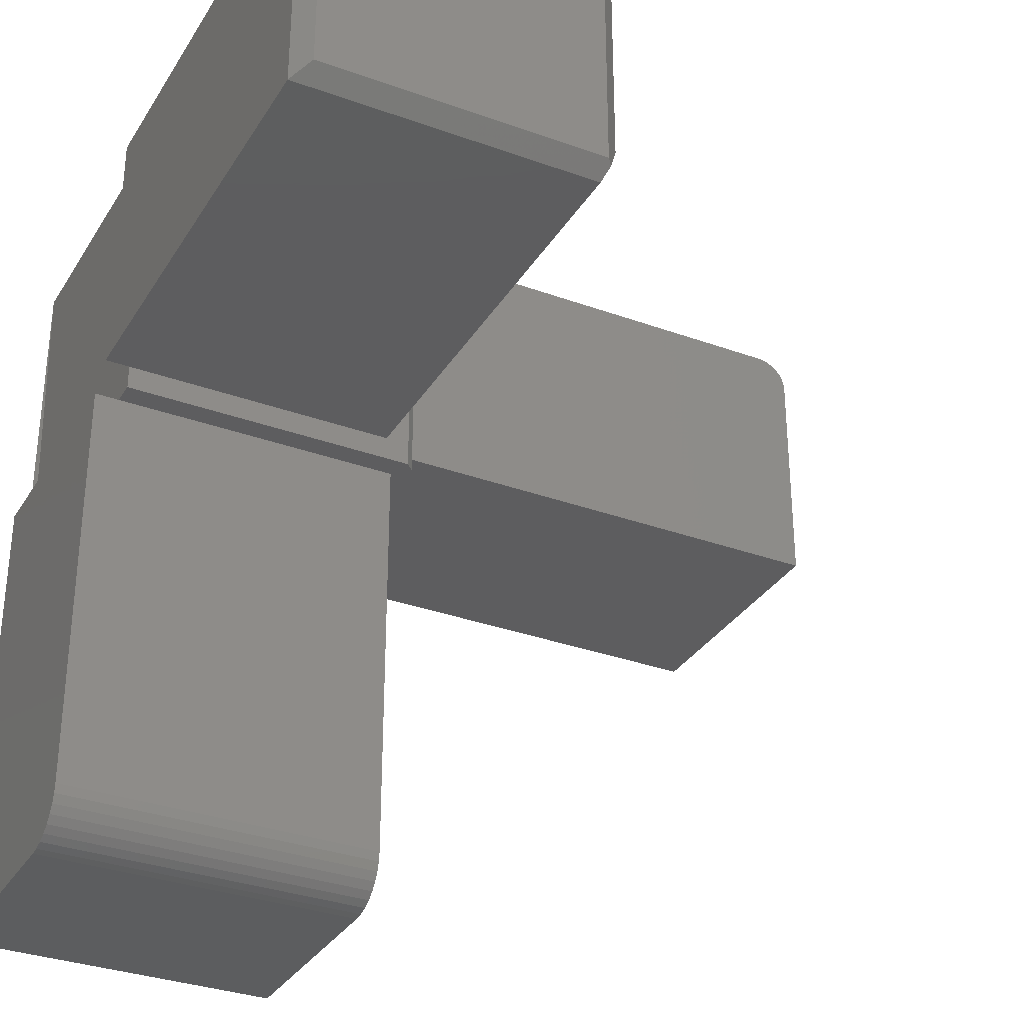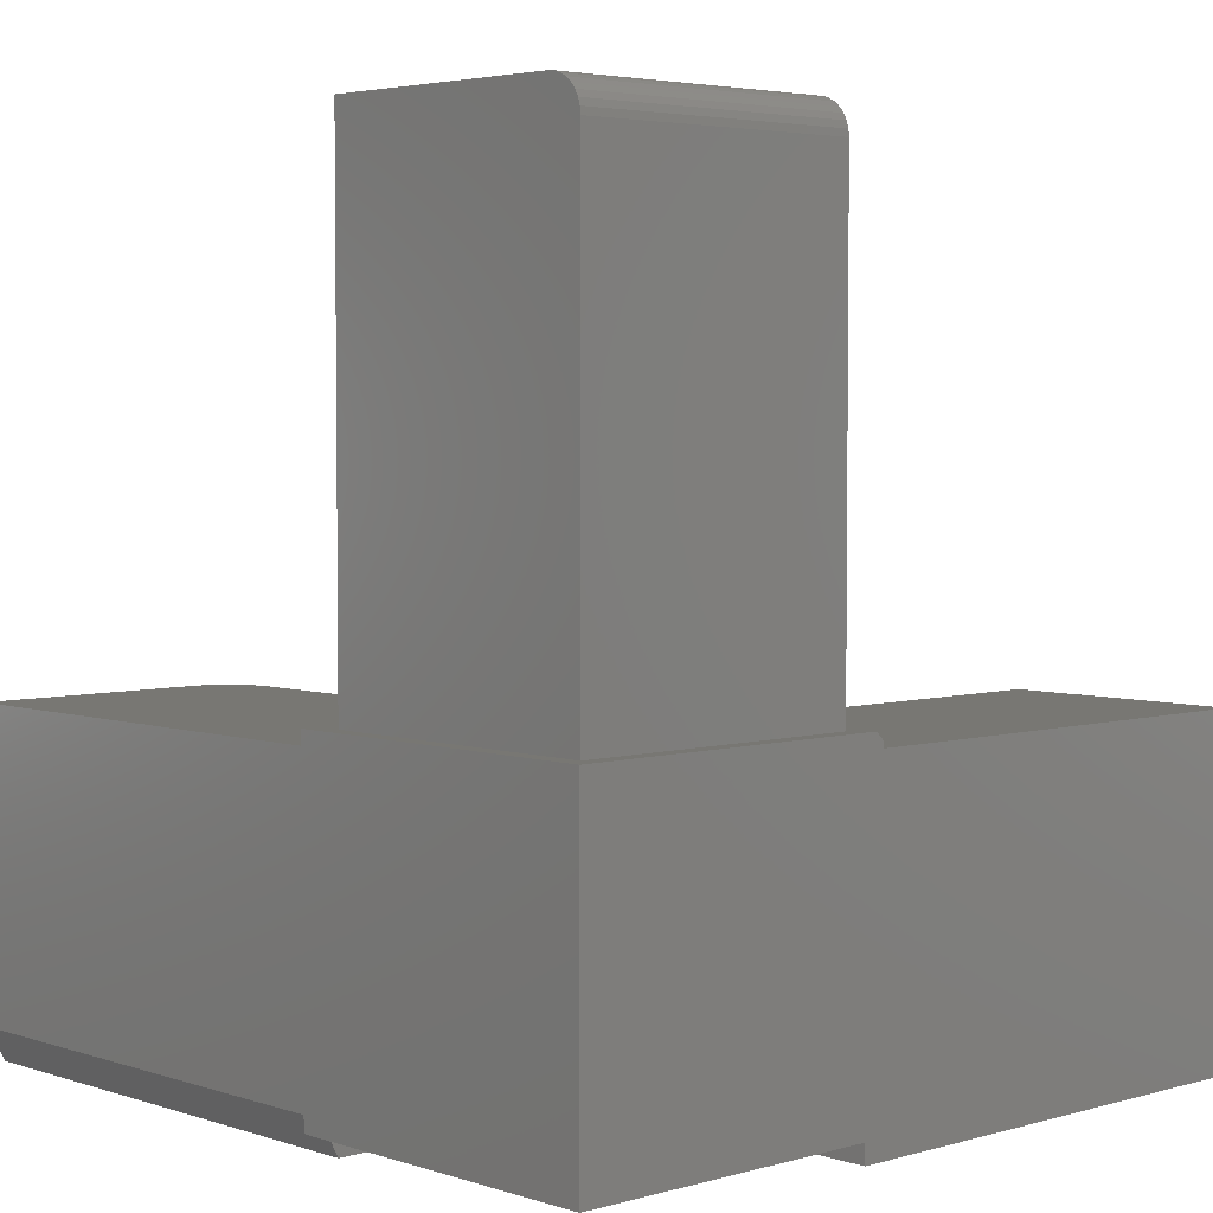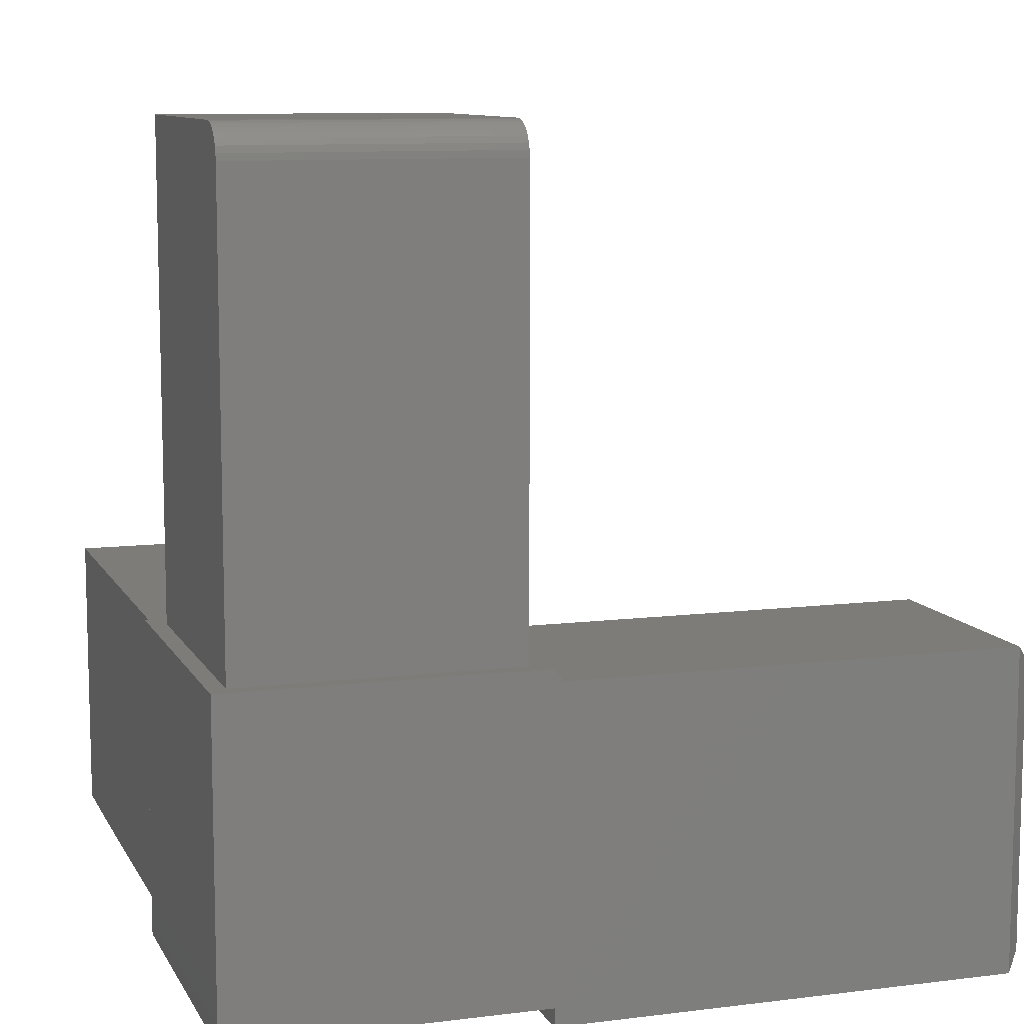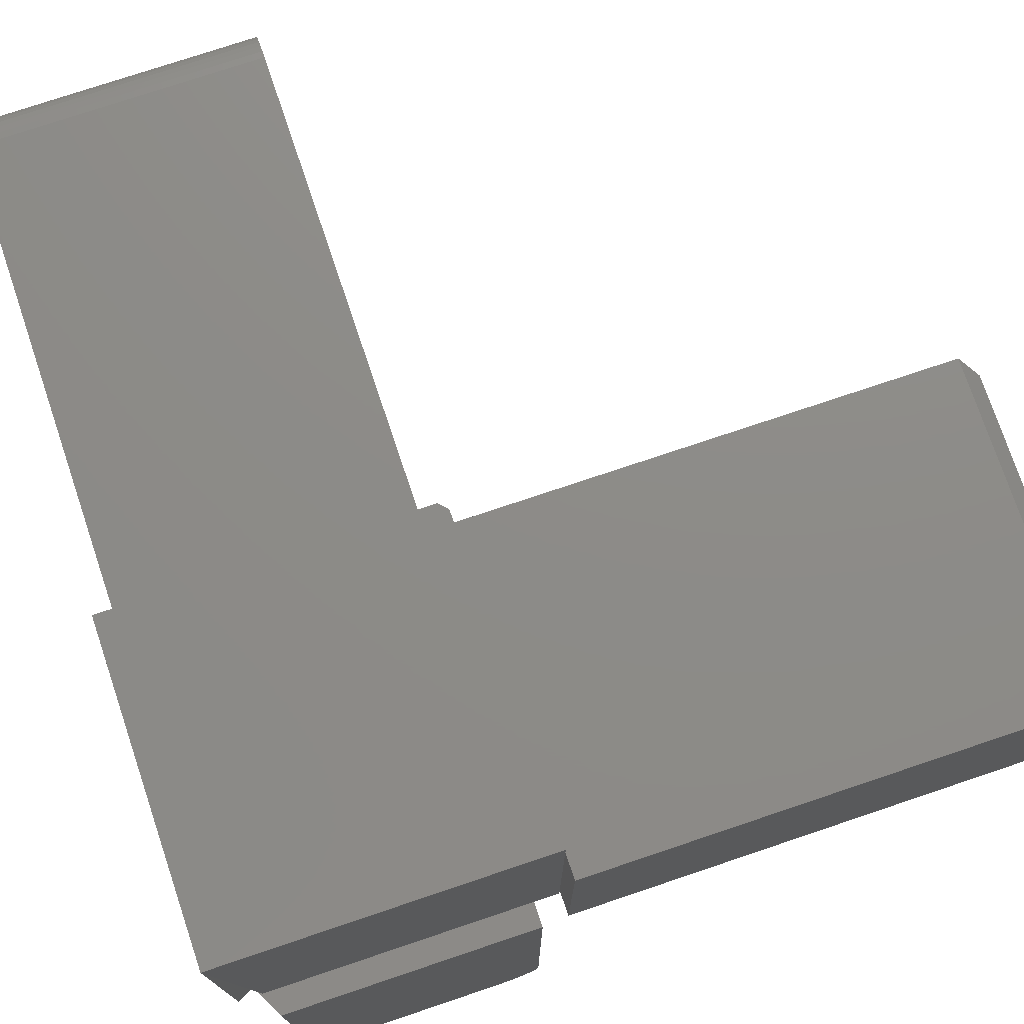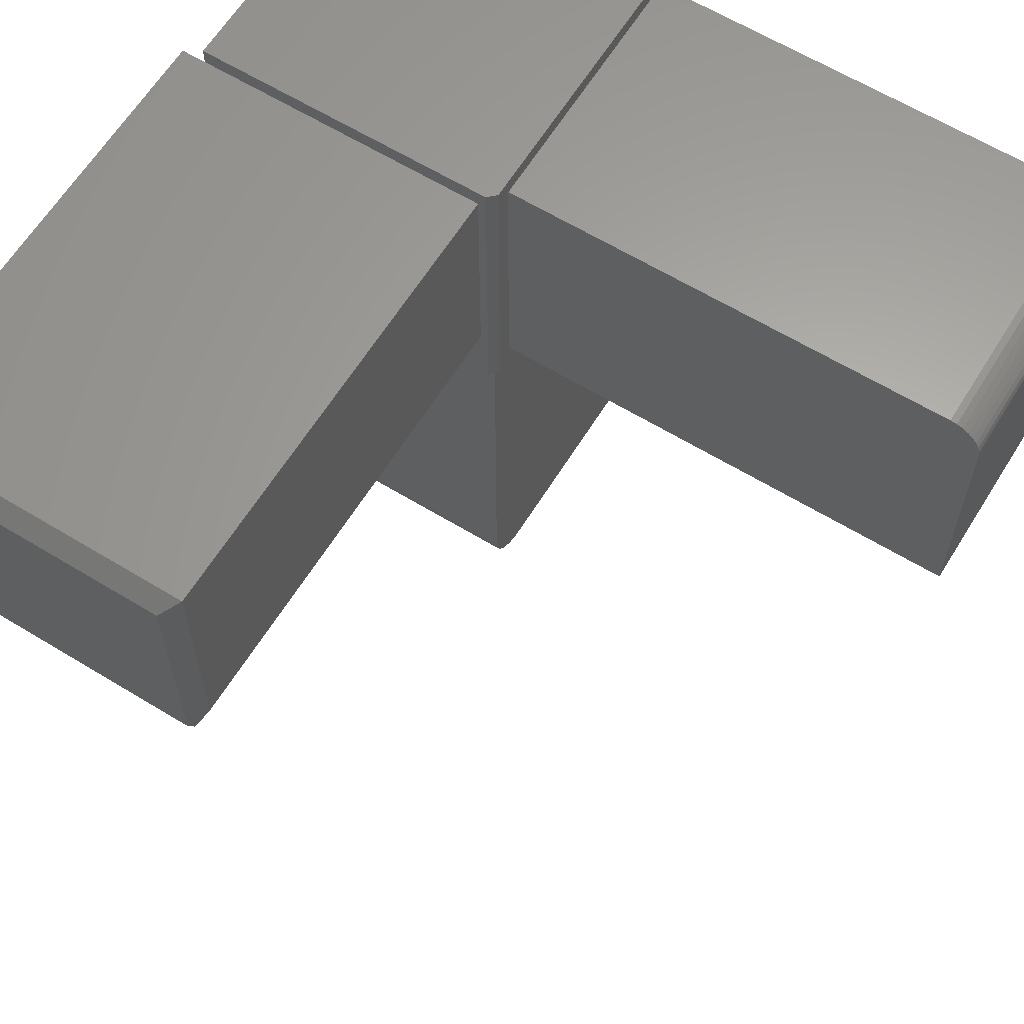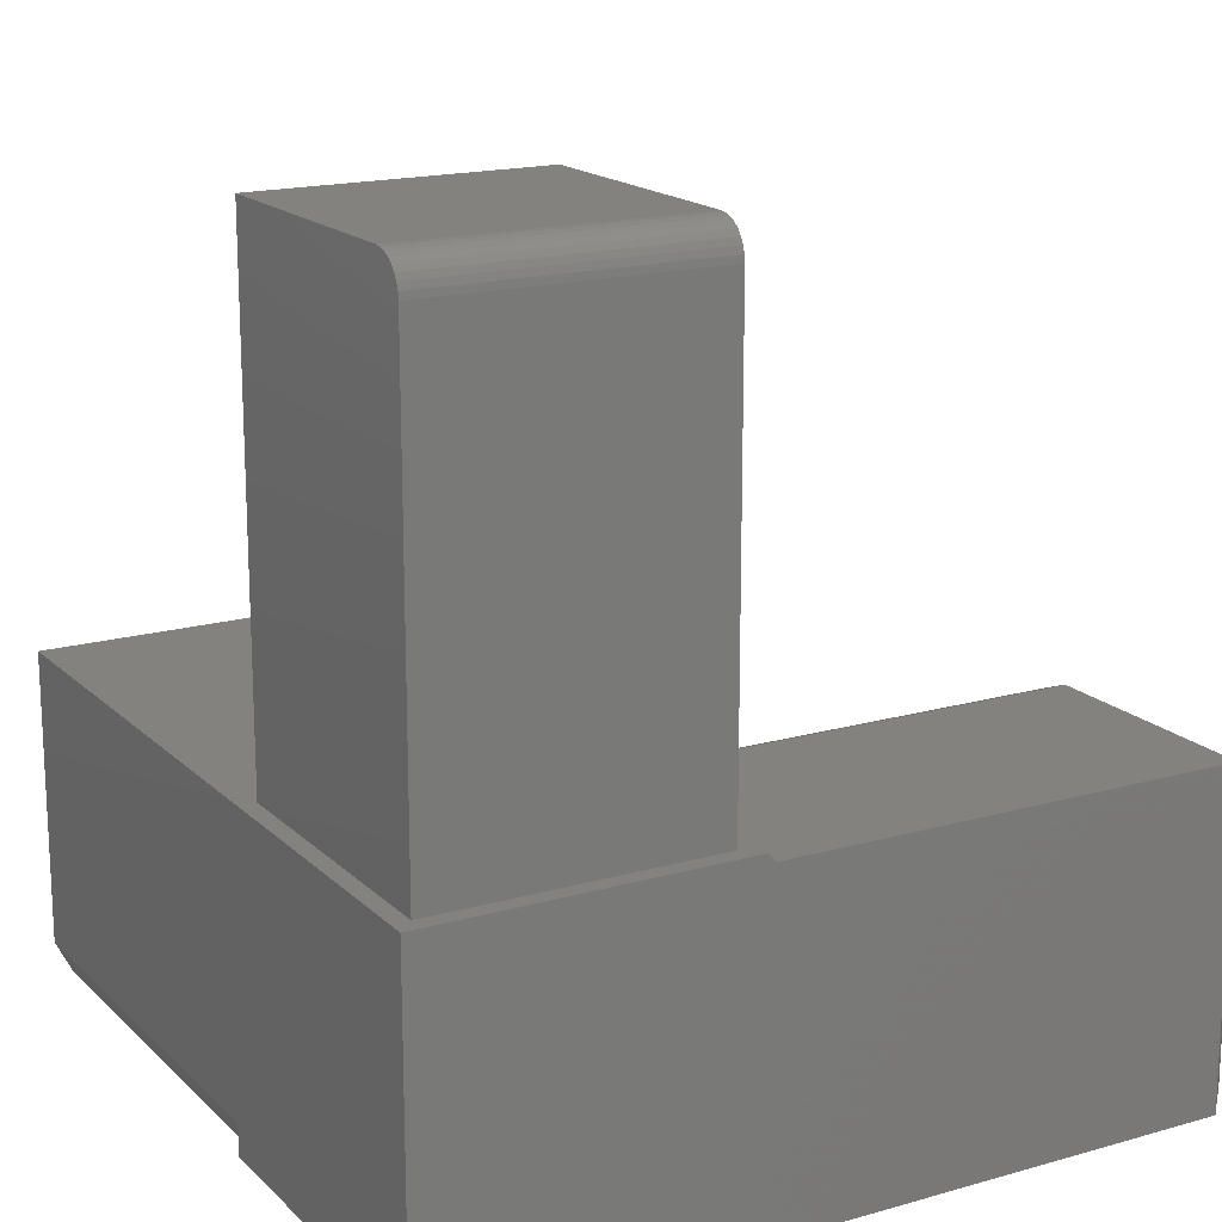
<metadata>
{"format":"stl","ext":"stl","renderer":"f3d","projection":"perspective","resolution":1024,"background":"white","views":[{"elev":-32.4,"azim":-116.9,"up":"+Y"},{"elev":4.0,"azim":136.9,"up":"+Z"},{"elev":9.8,"azim":162.0,"up":"+Z"},{"elev":75.4,"azim":161.4,"up":"+Y"},{"elev":62.9,"azim":-58.3,"up":"+Y"},{"elev":17.1,"azim":150.3,"up":"+Z"}]}
</metadata>
<code>
# stl→obj: 100 verts, 196 faces
v -0.125 -0.125 0.75
v 0.1328 -0.125 0.75
v -0.125 0.1016 0.75
v 0.1328 0.1016 0.75
v -0.125 0.1077 0.7494
v -0.125 0.1135 0.7476
v -0.125 0.1189 0.7447
v -0.125 0.1237 0.7408
v -0.125 0.1275 0.7361
v -0.125 0.1304 0.7307
v -0.125 0.1322 0.7248
v -0.125 0.1328 0.7188
v -0.125 0.1328 0.2969
v -0.125 -0.125 0.2969
v 0.1328 0.1328 0.2969
v 0.1328 0.1328 0.7188
v 0.1328 0.1135 0.7476
v 0.1328 0.1077 0.7494
v 0.1328 -0.125 0.2969
v 0.1328 0.1322 0.7248
v 0.1328 0.1304 0.7307
v 0.1328 0.1275 0.7361
v 0.1328 0.1237 0.7408
v 0.1328 0.1189 0.7447
v -0.1266 -0.1484 0.2969
v 0.001563 -0.1484 0.2969
v 0.1484 -0.1484 0.2969
v 0.1484 0.1484 0.2969
v -0.1406 0.1484 0.2969
v -0.1406 -0.1484 0.2969
v 0.1266 -0.1484 0.2969
v -0.125 -0.1484 -0.02344
v 0.003783 -0.1484 -0.02344
v -0.125 -0.5547 -0.02344
v -0.1171 -0.5807 -0.02344
v -0.1214 -0.5726 -0.02344
v -0.1113 -0.5878 -0.02344
v 0.1169 -0.1484 -0.02344
v 0.1169 -0.6016 -0.02344
v -0.1241 -0.5638 -0.02344
v -0.07812 -0.6016 -0.02344
v -0.08727 -0.6007 -0.02344
v -0.09606 -0.598 -0.02344
v -0.1042 -0.5937 -0.02344
v 0.1326 -0.6016 0.2812
v -0.07812 -0.6016 0.2812
v 0.1326 -0.6016 0.007812
v -0.1113 -0.5878 0.2812
v -0.1214 -0.5726 0.2812
v -0.1171 -0.5807 0.2812
v -0.125 -0.5547 0.2812
v -0.1241 -0.5638 0.2812
v 0.1326 -0.1484 0.2812
v 0.1266 -0.1484 0.2812
v 0.003783 -0.1484 0.2812
v 0.001563 -0.1484 0.2812
v -0.125 -0.1484 0.2812
v -0.1042 -0.5937 0.2812
v -0.09606 -0.598 0.2812
v -0.08727 -0.6007 0.2812
v -0.125 -0.1484 -3.469e-18
v 0.003783 -0.1484 0
v 0.1266 -0.1484 0
v 0.1326 -0.1484 0.007812
v -0.1484 -0.1266 0
v -0.1266 -0.1484 0
v -0.1484 -0.1484 0
v 0.1484 0.1484 0
v 0.1484 -0.1484 0
v 0.001563 -0.1484 0
v -0.1484 -0.125 0
v -0.1484 0.001563 0
v -0.1484 0.003783 0
v -0.1484 0.1266 0
v -0.1484 0.1326 0
v -0.1484 0.1484 0
v -0.1484 -0.1484 0.2891
v -0.1484 0.1266 0.2812
v -0.1484 0.003783 0.2812
v -0.1484 0.001563 0.2812
v -0.1484 -0.08594 0.2812
v -0.1484 -0.125 0.2656
v -0.1484 -0.1266 0.2891
v -0.1484 0.001563 0.2891
v -0.1484 0.1266 0.2891
v -0.5971 -0.1138 0.2701
v -0.6016 -0.1094 0.2656
v -0.5859 -0.125 0.2656
v -0.6016 -0.1094 -0.007812
v -0.5859 -0.125 -0.02344
v -0.5859 0.1326 0.2812
v -0.6016 0.1169 0.2656
v -0.5859 -0.08594 0.2812
v -0.1484 0.1326 0.2812
v -0.1484 -0.125 -0.02344
v -0.1484 0.003783 -0.02344
v -0.5859 0.1326 -0.02344
v -0.1484 0.1326 -0.02344
v -0.6016 0.1169 -0.007812
v -0.1484 0.1484 0.2891
f 1 2 3
f 3 2 4
f 3 5 6
f 1 3 6
f 1 6 7
f 1 7 8
f 1 8 9
f 1 9 10
f 1 10 11
f 1 11 12
f 1 12 13
f 1 13 14
f 15 13 16
f 16 13 12
f 4 17 18
f 2 19 15
f 2 15 16
f 2 16 20
f 2 20 21
f 2 21 22
f 2 22 23
f 2 23 24
f 2 24 17
f 2 17 4
f 16 12 20
f 20 12 11
f 20 11 21
f 21 11 10
f 21 10 22
f 22 10 9
f 22 9 23
f 23 9 8
f 23 8 24
f 24 8 7
f 24 7 17
f 17 7 6
f 17 6 18
f 18 6 5
f 18 5 4
f 4 5 3
f 25 26 14
f 19 27 15
f 15 27 28
f 15 28 13
f 13 28 29
f 13 29 14
f 14 29 30
f 14 30 25
f 14 26 19
f 19 26 31
f 19 31 27
f 14 19 1
f 1 19 2
f 32 33 34
f 35 36 37
f 38 39 40
f 38 40 34
f 38 34 33
f 40 39 41
f 40 41 42
f 40 42 43
f 40 43 44
f 40 44 37
f 40 37 36
f 45 46 47
f 47 46 41
f 47 41 39
f 48 49 50
f 51 52 53
f 51 53 54
f 51 54 55
f 51 55 56
f 51 56 57
f 52 49 48
f 52 48 58
f 52 58 59
f 52 59 60
f 52 60 46
f 52 46 45
f 52 45 53
f 51 57 34
f 34 57 61
f 34 61 32
f 41 46 42
f 42 46 60
f 42 60 43
f 43 60 59
f 43 59 44
f 44 59 58
f 44 58 37
f 37 58 48
f 37 48 35
f 35 48 50
f 35 50 36
f 36 50 49
f 36 49 40
f 40 49 52
f 40 52 34
f 34 52 51
f 33 62 38
f 38 62 63
f 38 63 64
f 45 47 53
f 53 47 64
f 65 66 67
f 68 69 64
f 68 64 63
f 68 63 62
f 68 62 70
f 68 70 61
f 68 61 66
f 68 66 65
f 68 65 71
f 68 71 72
f 68 72 73
f 68 73 74
f 68 74 75
f 68 75 76
f 27 31 54
f 27 54 53
f 27 53 64
f 27 64 69
f 47 39 64
f 64 39 38
f 32 61 33
f 33 61 70
f 33 70 62
f 66 61 57
f 56 26 57
f 57 26 25
f 57 25 66
f 31 26 56
f 31 56 55
f 31 55 54
f 77 78 79
f 77 79 80
f 77 80 81
f 77 81 82
f 77 82 71
f 77 71 65
f 77 65 67
f 78 77 83
f 78 83 84
f 78 84 85
f 86 87 88
f 88 87 89
f 88 89 90
f 91 92 93
f 93 92 87
f 93 87 86
f 81 80 93
f 91 93 80
f 91 80 79
f 91 79 78
f 91 78 94
f 90 95 88
f 88 95 71
f 88 71 82
f 86 88 93
f 93 88 82
f 93 82 81
f 95 90 96
f 96 90 97
f 96 97 98
f 99 89 92
f 92 89 87
f 91 94 97
f 97 94 75
f 97 75 98
f 97 99 91
f 91 99 92
f 97 90 99
f 99 90 89
f 95 96 73
f 95 73 72
f 95 72 71
f 96 98 75
f 96 75 74
f 96 74 73
f 85 94 78
f 76 75 100
f 100 75 94
f 100 94 85
f 85 29 100
f 30 29 85
f 30 85 84
f 30 84 83
f 30 83 77
f 68 76 28
f 28 76 100
f 28 100 29
f 67 66 77
f 77 66 25
f 77 25 30
f 69 68 27
f 27 68 28

</code>
